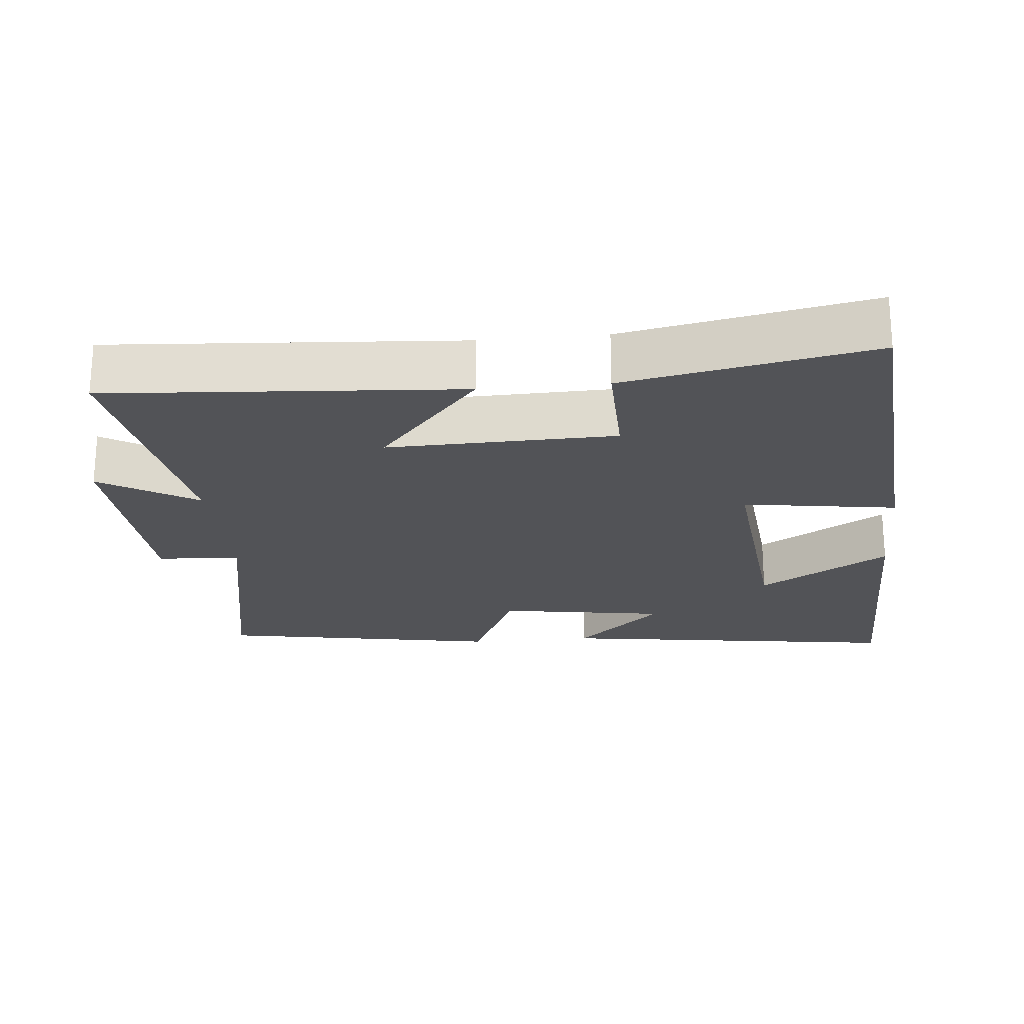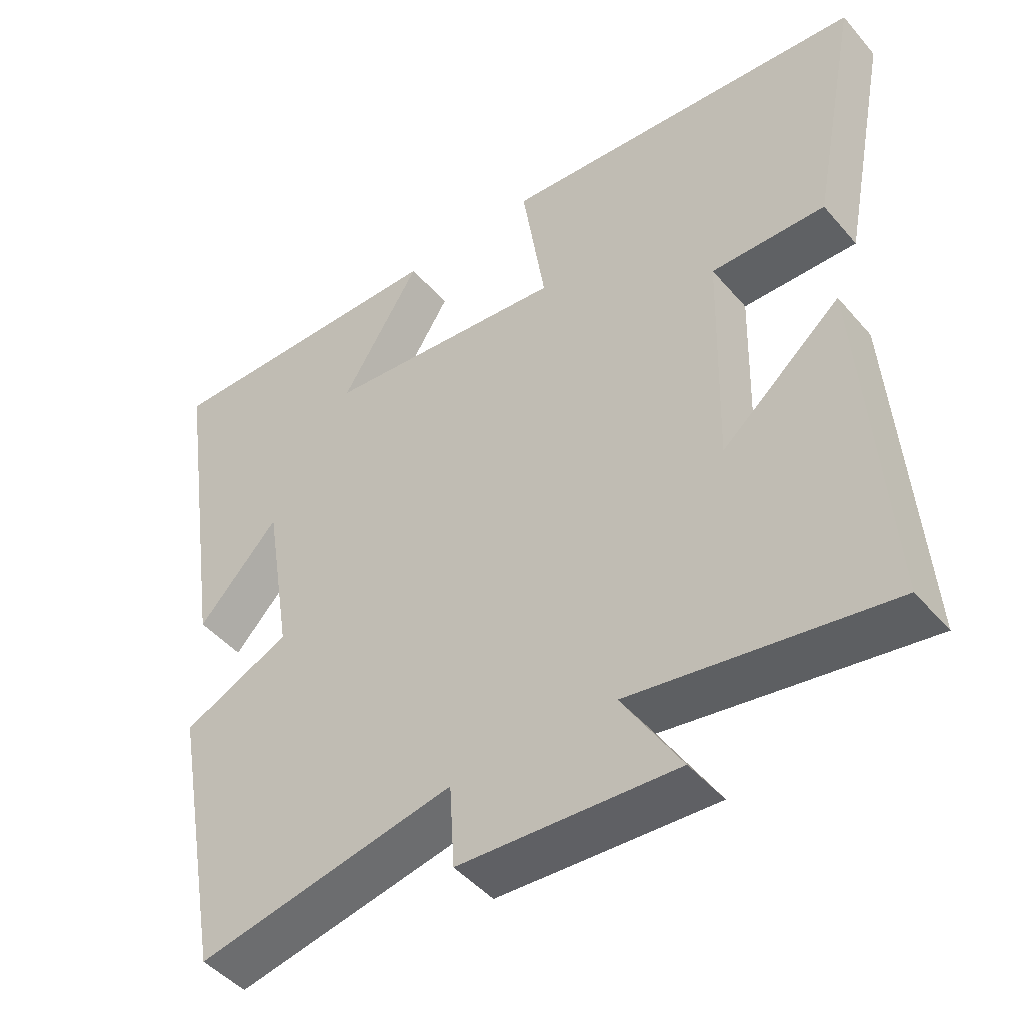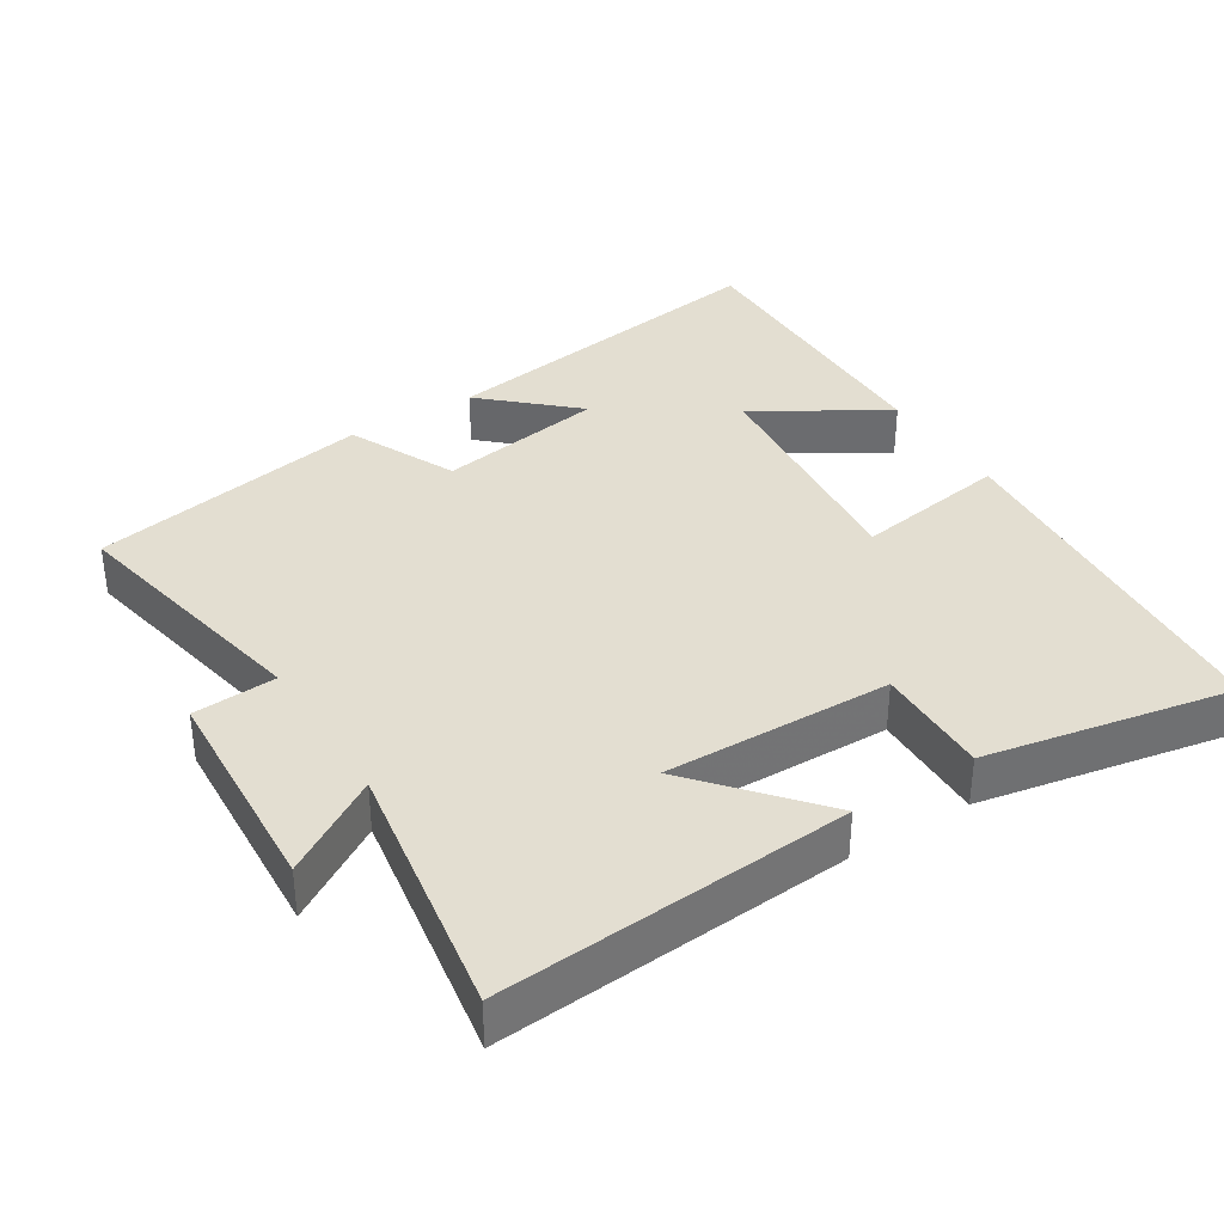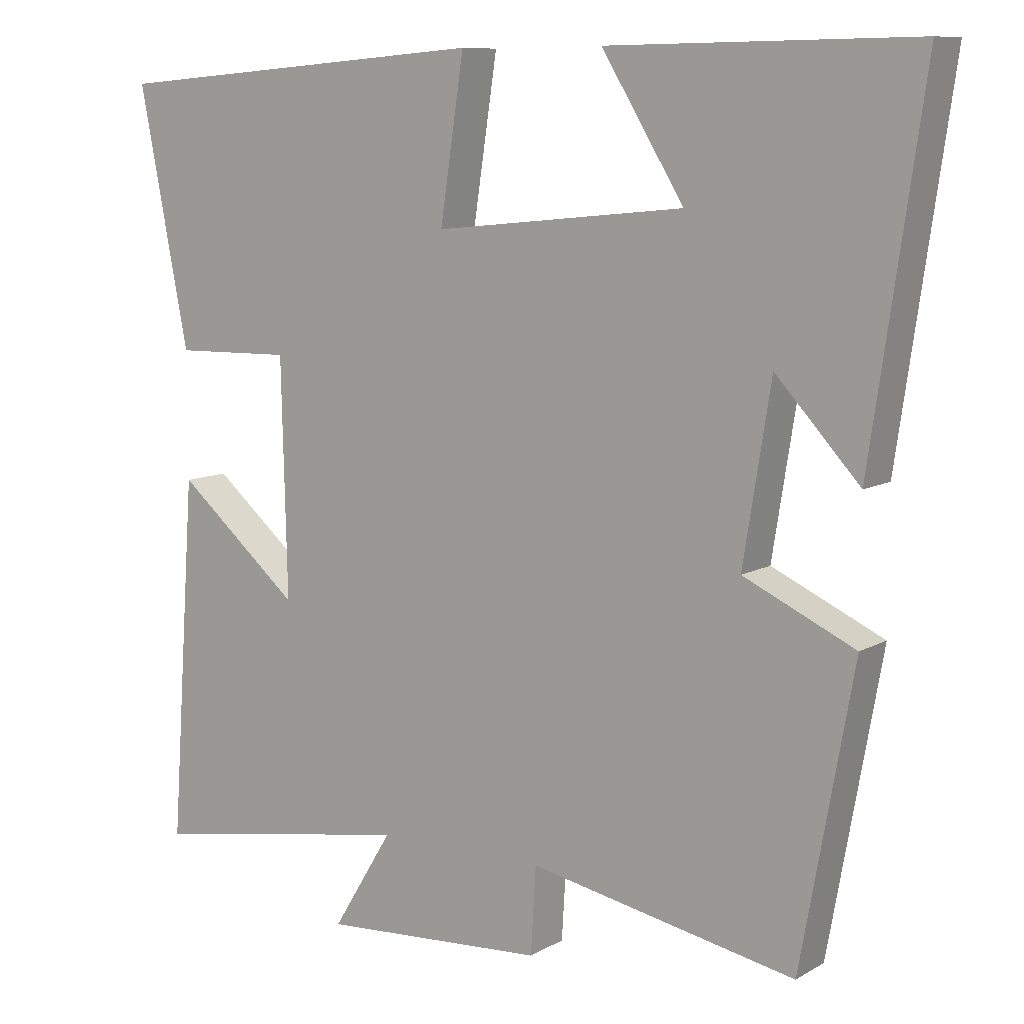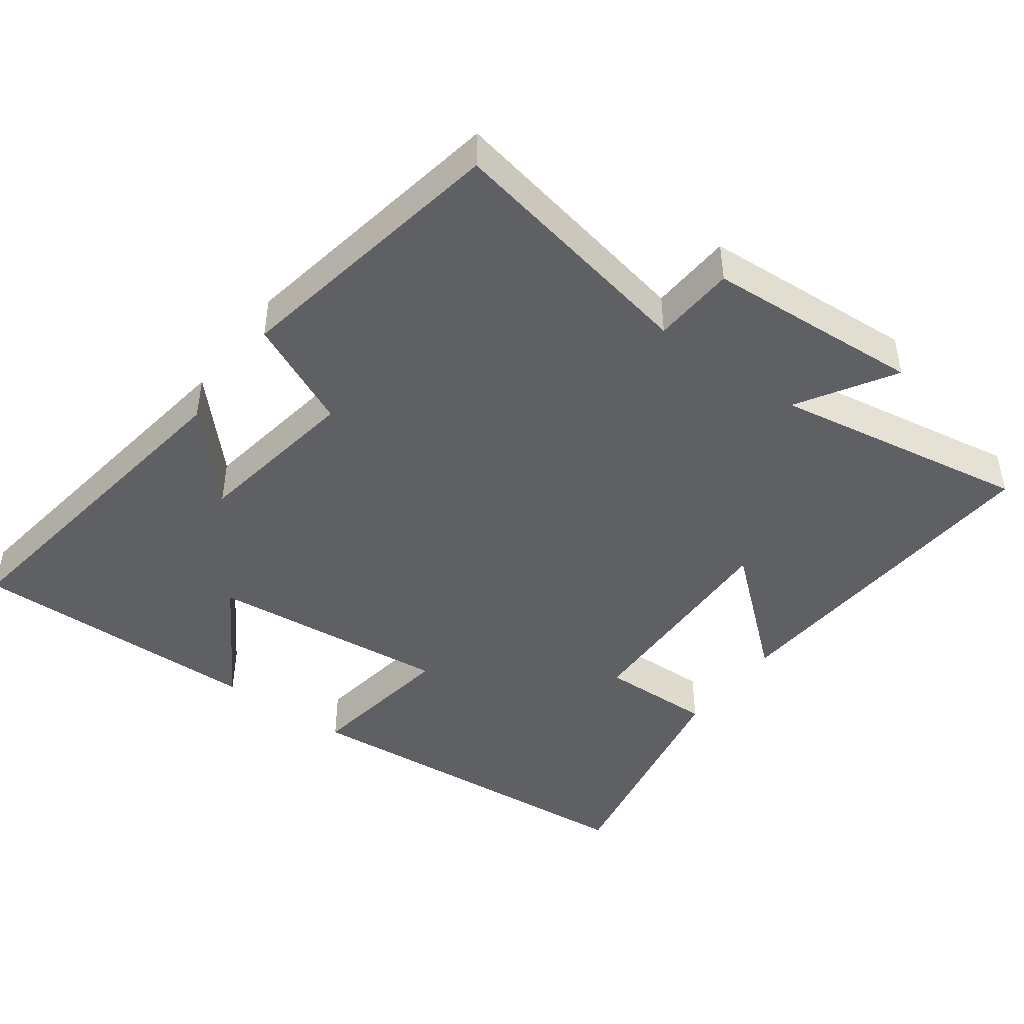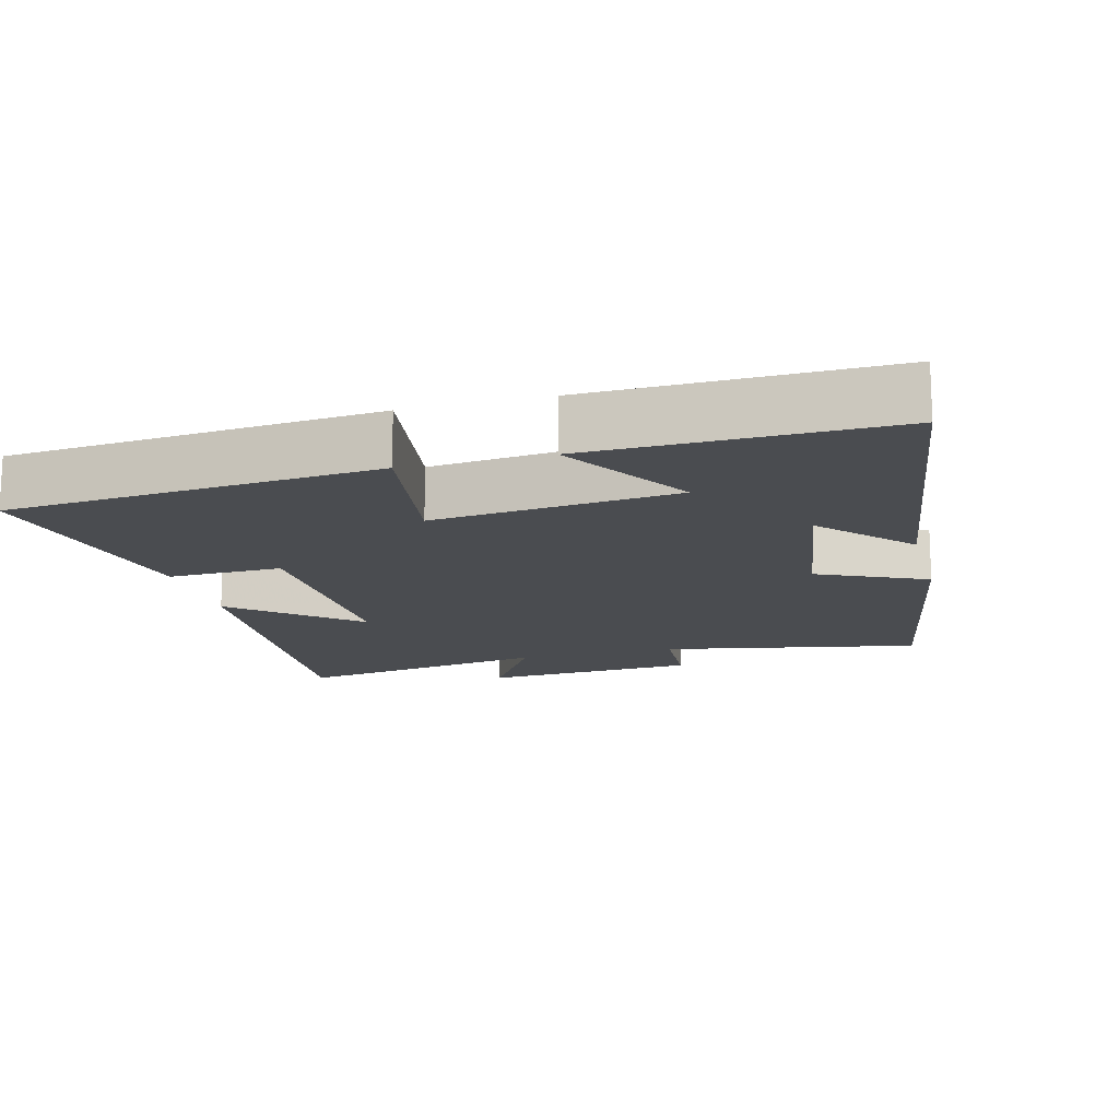
<metadata>
{"format":"obj","ext":"obj","renderer":"f3d","projection":"perspective","resolution":1024,"background":"white","views":[{"elev":-22.3,"azim":-84.5,"up":"+Y"},{"elev":-46.5,"azim":-141.9,"up":"+Z"},{"elev":36.3,"azim":-122.2,"up":"+Y"},{"elev":9.3,"azim":34.7,"up":"+Z"},{"elev":-44.8,"azim":143.9,"up":"+Y"},{"elev":-15.1,"azim":15.0,"up":"+Y"}]}
</metadata>
<code>
v -0.535 0.07 -0.56
v -0.5 0.07 -0.064
v -0.33 0.07 -0.209
v -0.338 0.07 0.113
v -0.5 0.07 0.11
v -0.568 0.07 0.459
v -0.046 0.07 0.5
v -0.079 0.07 0.282
v 0.265 0.07 0.316
v 0.152 0.07 0.5
v 0.572 0.07 0.505
v 0.5 0.07 0.011
v 0.385 0.07 0.136
v 0.347 0.07 -0.102
v 0.5 0.07 -0.173
v 0.428 0.07 -0.573
v 0.062 0.07 -0.5
v 0.055 0.07 -0.618
v -0.253 0.07 -0.636
v -0.17 0.07 -0.5
v -0.535 0 -0.56
v -0.5 0 -0.064
v -0.33 0 -0.209
v -0.338 0 0.113
v -0.5 0 0.11
v -0.568 0 0.459
v -0.046 0 0.5
v -0.079 0 0.282
v 0.265 0 0.316
v 0.152 0 0.5
v 0.572 0 0.505
v 0.5 0 0.011
v 0.385 0 0.136
v 0.347 0 -0.102
v 0.5 0 -0.173
v 0.428 0 -0.573
v 0.062 0 -0.5
v 0.055 0 -0.618
v -0.253 0 -0.636
v -0.17 0 -0.5
f 17 18 19 20
f 14 15 16 17
f 13 14 17 20
f 11 12 13
f 10 11 13
f 9 10 13
f 8 9 13 20
f 6 7 8
f 5 6 8
f 4 5 8
f 3 4 8 20
f 1 2 3 20
f 40 39 38 37
f 37 36 35 34
f 40 37 34 33
f 33 32 31
f 33 31 30
f 33 30 29
f 40 33 29 28
f 28 27 26
f 28 26 25
f 28 25 24
f 40 28 24 23
f 40 23 22 21
f 1 21 22 2
f 2 22 23 3
f 3 23 24 4
f 4 24 25 5
f 5 25 26 6
f 6 26 27 7
f 7 27 28 8
f 8 28 29 9
f 9 29 30 10
f 10 30 31 11
f 11 31 32 12
f 12 32 33 13
f 13 33 34 14
f 14 34 35 15
f 15 35 36 16
f 16 36 37 17
f 17 37 38 18
f 18 38 39 19
f 19 39 40 20
f 20 40 21 1

</code>
